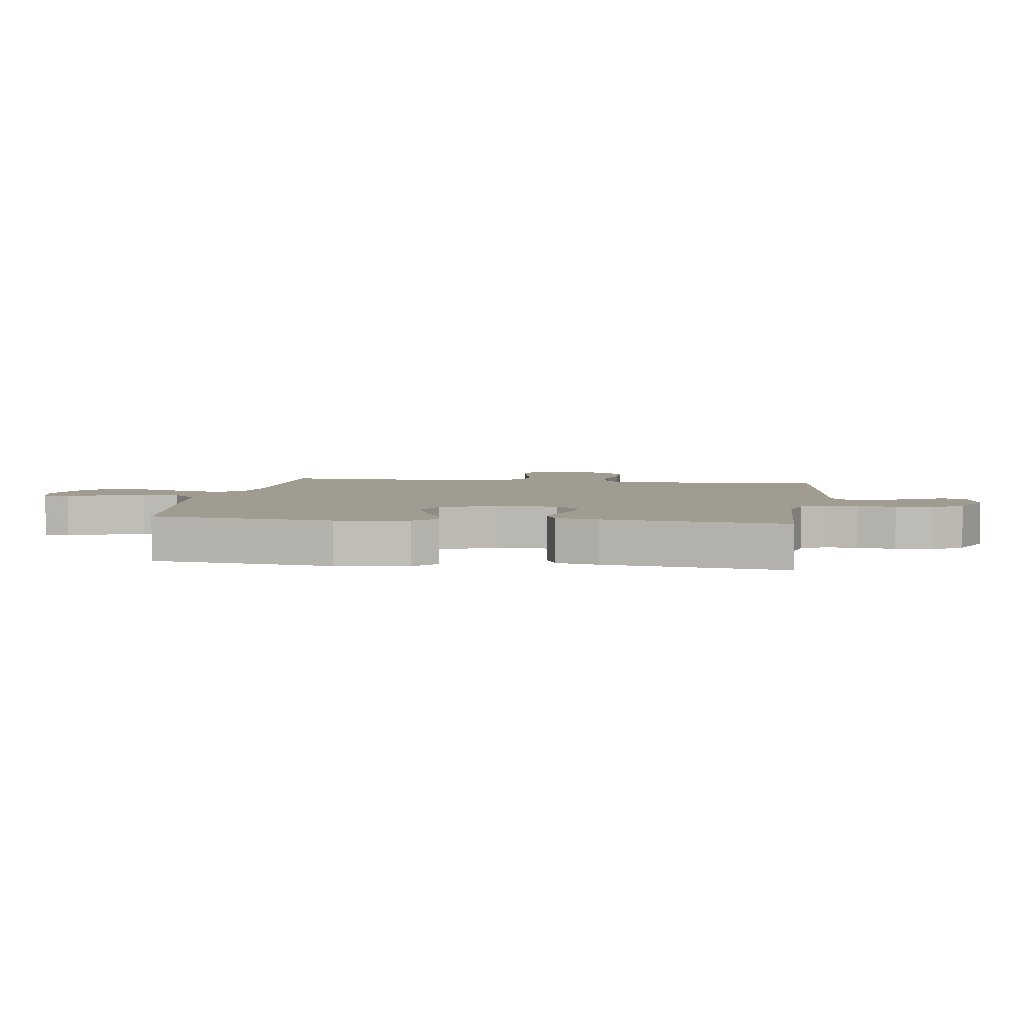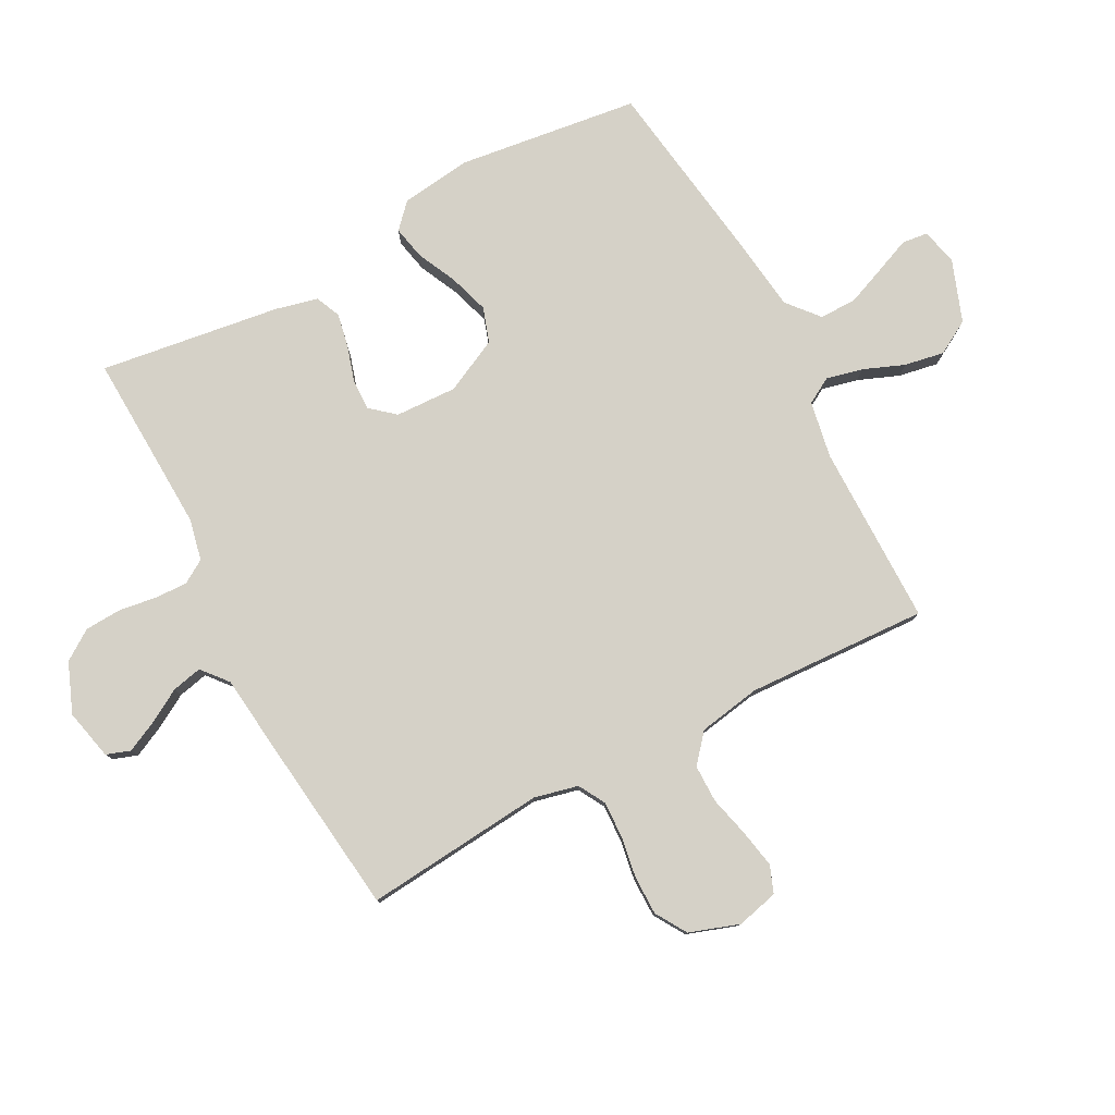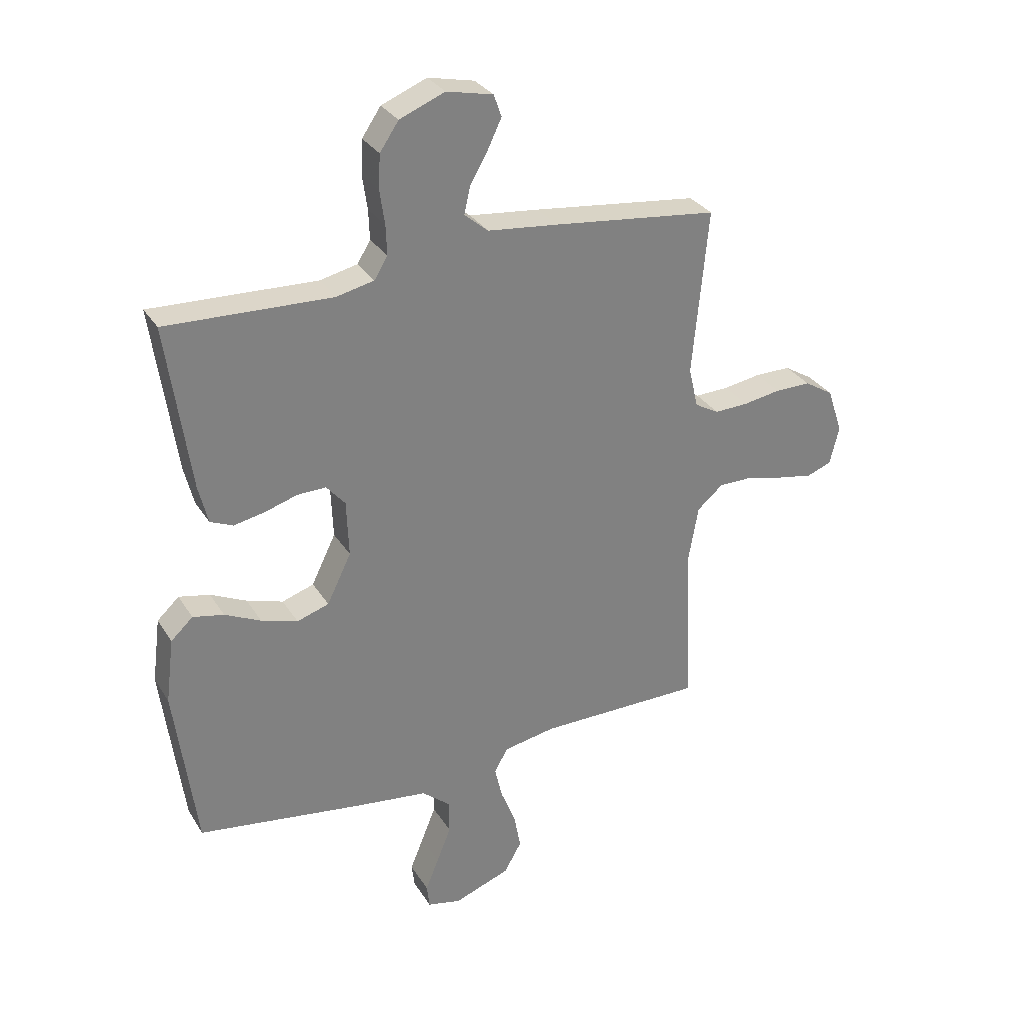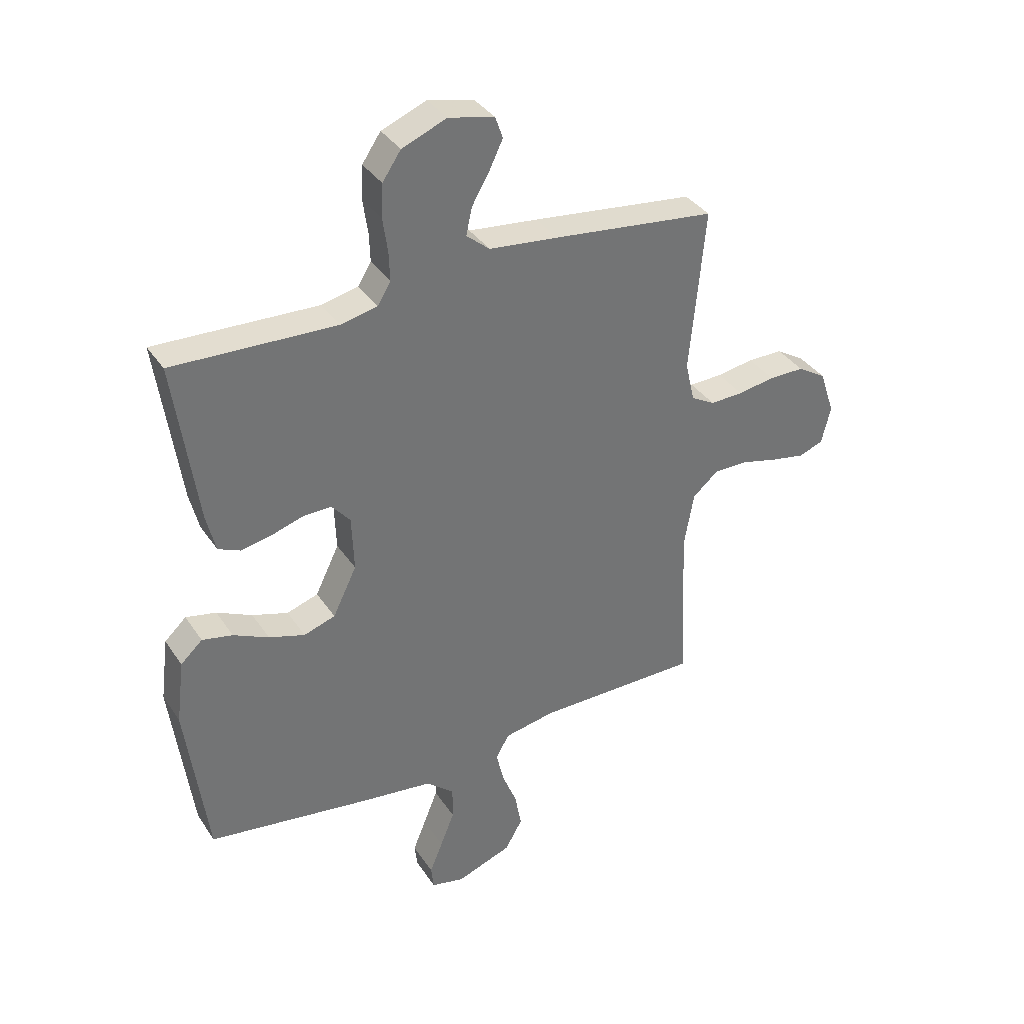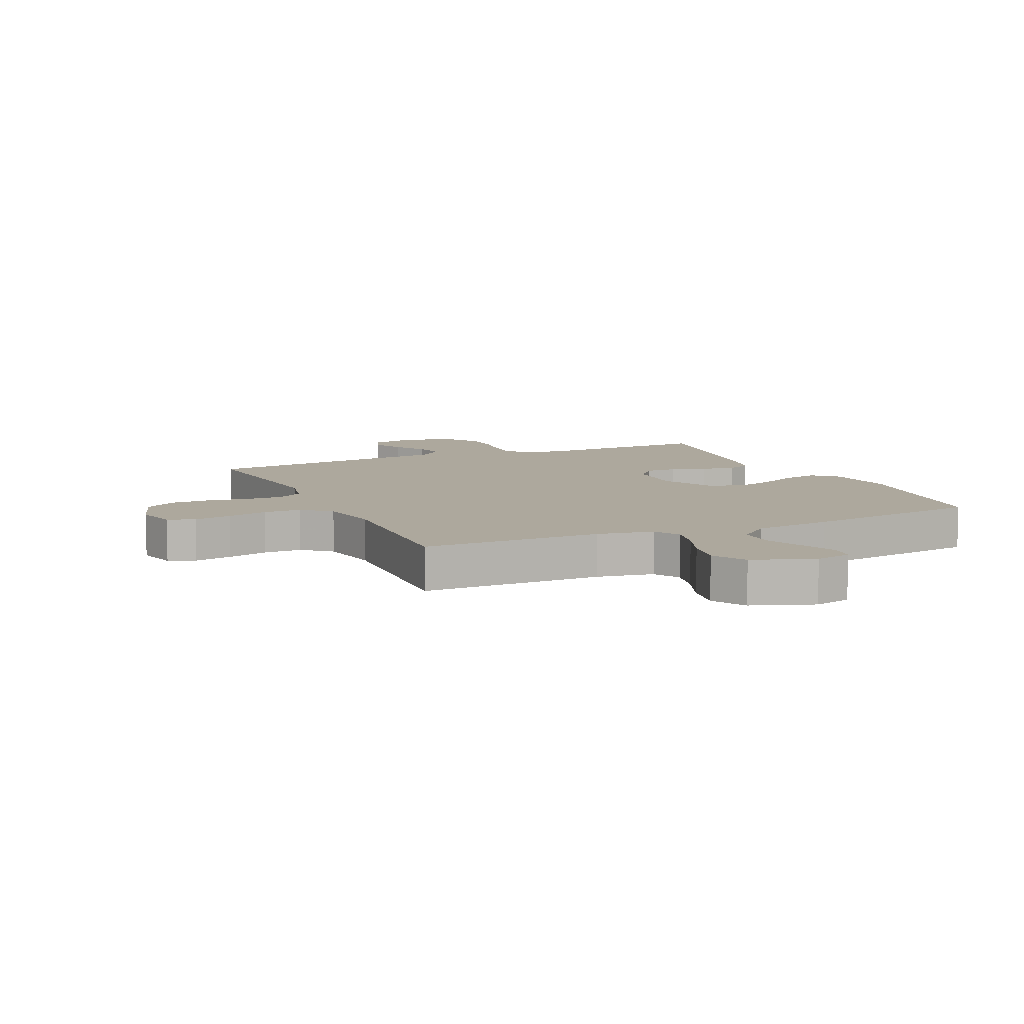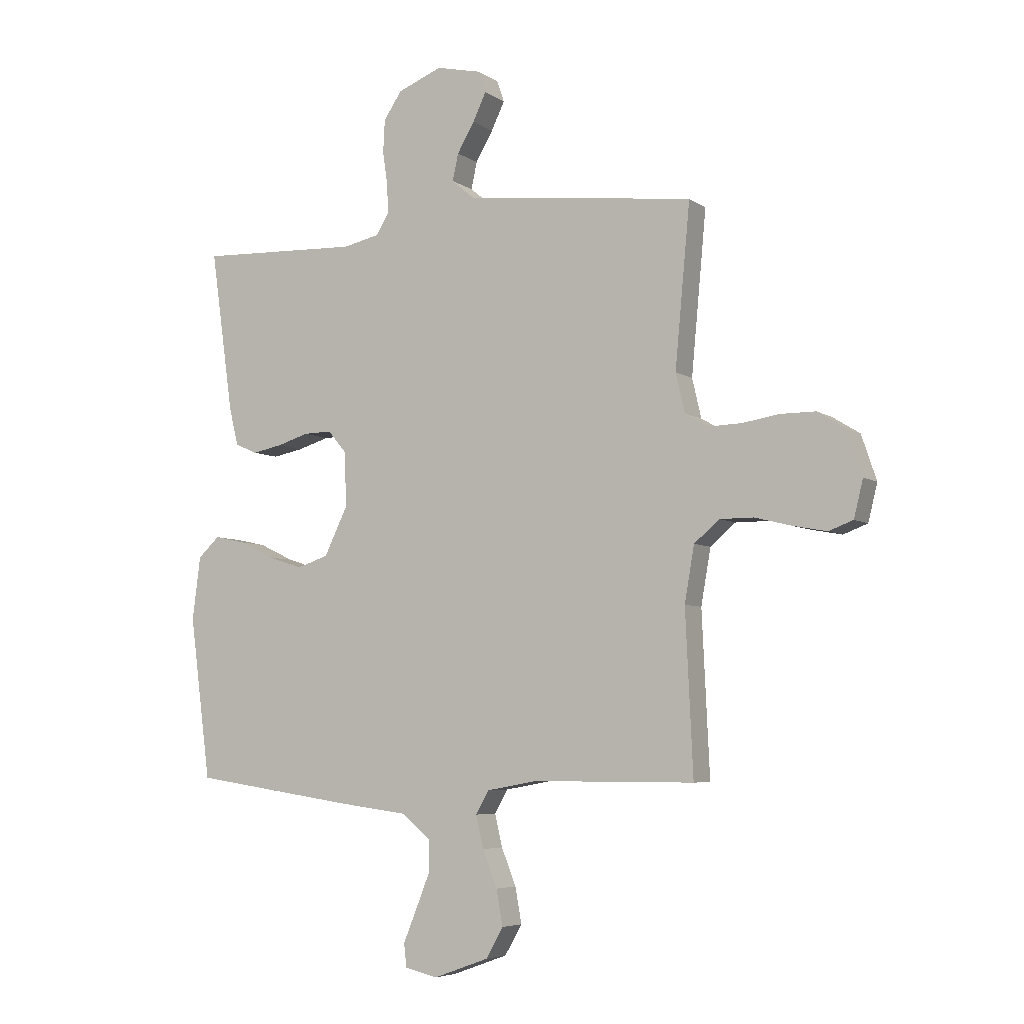
<metadata>
{"format":"obj","ext":"obj","renderer":"f3d","projection":"perspective","resolution":1024,"background":"white","views":[{"elev":4.3,"azim":-81.6,"up":"+Y"},{"elev":79.2,"azim":62.1,"up":"+Y"},{"elev":30.8,"azim":-26.5,"up":"+Z"},{"elev":36.1,"azim":-29.4,"up":"+Z"},{"elev":8.7,"azim":155.6,"up":"+Y"},{"elev":-5.6,"azim":28.3,"up":"+Z"}]}
</metadata>
<code>
v 0.5 0.07 0.5
v 0.472 0.07 0.2
v 0.489 0.07 0.127
v 0.533 0.07 0.102
v 0.594 0.07 0.104
v 0.662 0.07 0.115
v 0.727 0.07 0.115
v 0.779 0.07 0.083
v 0.807 0.07 0
v 0.79 0.07 -0.069
v 0.745 0.07 -0.086
v 0.682 0.07 -0.074
v 0.614 0.07 -0.057
v 0.551 0.07 -0.057
v 0.504 0.07 -0.097
v 0.486 0.07 -0.2
v 0.5 0.07 -0.5
v 0.2 0.07 -0.5
v 0.106 0.07 -0.517
v 0.081 0.07 -0.56
v 0.095 0.07 -0.62
v 0.122 0.07 -0.688
v 0.134 0.07 -0.754
v 0.102 0.07 -0.81
v 0 0.07 -0.847
v -0.061 0.07 -0.833
v -0.066 0.07 -0.79
v -0.042 0.07 -0.731
v -0.016 0.07 -0.666
v -0.016 0.07 -0.605
v -0.068 0.07 -0.561
v -0.2 0.07 -0.544
v -0.5 0.07 -0.5
v -0.539 0.07 -0.2
v -0.524 0.07 -0.082
v -0.484 0.07 -0.045
v -0.428 0.07 -0.057
v -0.363 0.07 -0.088
v -0.297 0.07 -0.109
v -0.239 0.07 -0.09
v -0.195 0.07 0
v -0.199 0.07 0.102
v -0.233 0.07 0.142
v -0.285 0.07 0.141
v -0.344 0.07 0.123
v -0.4 0.07 0.112
v -0.441 0.07 0.13
v -0.458 0.07 0.2
v -0.5 0.07 0.5
v -0.2 0.07 0.488
v -0.132 0.07 0.503
v -0.108 0.07 0.542
v -0.11 0.07 0.596
v -0.119 0.07 0.658
v -0.116 0.07 0.719
v -0.082 0.07 0.769
v 0 0.07 0.802
v 0.084 0.07 0.783
v 0.098 0.07 0.743
v 0.073 0.07 0.691
v 0.041 0.07 0.636
v 0.03 0.07 0.586
v 0.073 0.07 0.55
v 0.2 0.07 0.536
v 0.5 0 0.5
v 0.472 0 0.2
v 0.489 0 0.127
v 0.533 0 0.102
v 0.594 0 0.104
v 0.662 0 0.115
v 0.727 0 0.115
v 0.779 0 0.083
v 0.807 0 0
v 0.79 0 -0.069
v 0.745 0 -0.086
v 0.682 0 -0.074
v 0.614 0 -0.057
v 0.551 0 -0.057
v 0.504 0 -0.097
v 0.486 0 -0.2
v 0.5 0 -0.5
v 0.2 0 -0.5
v 0.106 0 -0.517
v 0.081 0 -0.56
v 0.095 0 -0.62
v 0.122 0 -0.688
v 0.134 0 -0.754
v 0.102 0 -0.81
v 0 0 -0.847
v -0.061 0 -0.833
v -0.066 0 -0.79
v -0.042 0 -0.731
v -0.016 0 -0.666
v -0.016 0 -0.605
v -0.068 0 -0.561
v -0.2 0 -0.544
v -0.5 0 -0.5
v -0.539 0 -0.2
v -0.524 0 -0.082
v -0.484 0 -0.045
v -0.428 0 -0.057
v -0.363 0 -0.088
v -0.297 0 -0.109
v -0.239 0 -0.09
v -0.195 0 0
v -0.199 0 0.102
v -0.233 0 0.142
v -0.285 0 0.141
v -0.344 0 0.123
v -0.4 0 0.112
v -0.441 0 0.13
v -0.458 0 0.2
v -0.5 0 0.5
v -0.2 0 0.488
v -0.132 0 0.503
v -0.108 0 0.542
v -0.11 0 0.596
v -0.119 0 0.658
v -0.116 0 0.719
v -0.082 0 0.769
v 0 0 0.802
v 0.084 0 0.783
v 0.098 0 0.743
v 0.073 0 0.691
v 0.041 0 0.636
v 0.03 0 0.586
v 0.073 0 0.55
v 0.2 0 0.536
f 63 64 1 2
f 62 63 2 3
f 58 59 60 61
f 56 57 58 61
f 56 61 62
f 53 54 55 56
f 52 53 56 62
f 51 52 62 3
f 47 48 49 50
f 44 45 46 47
f 44 47 50 51
f 35 36 37 38
f 35 38 39
f 34 35 39
f 31 32 33 34
f 31 34 39 40
f 25 26 27 28
f 25 28 29
f 24 25 29 30
f 21 22 23 24
f 20 21 24 30
f 16 17 18
f 15 16 18 19
f 10 11 12 13
f 8 9 10 13
f 8 13 14
f 5 6 7 8
f 4 5 8 14
f 3 4 14 15
f 43 44 51
f 42 43 51 3
f 41 42 3 15
f 40 41 15 19
f 30 31 40
f 19 20 30 40
f 66 65 128 127
f 67 66 127 126
f 125 124 123 122
f 125 122 121 120
f 126 125 120
f 120 119 118 117
f 126 120 117 116
f 67 126 116 115
f 114 113 112 111
f 111 110 109 108
f 115 114 111 108
f 102 101 100 99
f 103 102 99
f 103 99 98
f 98 97 96 95
f 104 103 98 95
f 92 91 90 89
f 93 92 89
f 94 93 89 88
f 88 87 86 85
f 94 88 85 84
f 82 81 80
f 83 82 80 79
f 77 76 75 74
f 77 74 73 72
f 78 77 72
f 72 71 70 69
f 78 72 69 68
f 79 78 68 67
f 115 108 107
f 67 115 107 106
f 79 67 106 105
f 83 79 105 104
f 104 95 94
f 104 94 84 83
f 1 65 66 2
f 2 66 67 3
f 3 67 68 4
f 4 68 69 5
f 5 69 70 6
f 6 70 71 7
f 7 71 72 8
f 8 72 73 9
f 9 73 74 10
f 10 74 75 11
f 11 75 76 12
f 12 76 77 13
f 13 77 78 14
f 14 78 79 15
f 15 79 80 16
f 16 80 81 17
f 17 81 82 18
f 18 82 83 19
f 19 83 84 20
f 20 84 85 21
f 21 85 86 22
f 22 86 87 23
f 23 87 88 24
f 24 88 89 25
f 25 89 90 26
f 26 90 91 27
f 27 91 92 28
f 28 92 93 29
f 29 93 94 30
f 30 94 95 31
f 31 95 96 32
f 32 96 97 33
f 33 97 98 34
f 34 98 99 35
f 35 99 100 36
f 36 100 101 37
f 37 101 102 38
f 38 102 103 39
f 39 103 104 40
f 40 104 105 41
f 41 105 106 42
f 42 106 107 43
f 43 107 108 44
f 44 108 109 45
f 45 109 110 46
f 46 110 111 47
f 47 111 112 48
f 48 112 113 49
f 49 113 114 50
f 50 114 115 51
f 51 115 116 52
f 52 116 117 53
f 53 117 118 54
f 54 118 119 55
f 55 119 120 56
f 56 120 121 57
f 57 121 122 58
f 58 122 123 59
f 59 123 124 60
f 60 124 125 61
f 61 125 126 62
f 62 126 127 63
f 63 127 128 64
f 64 128 65 1

</code>
